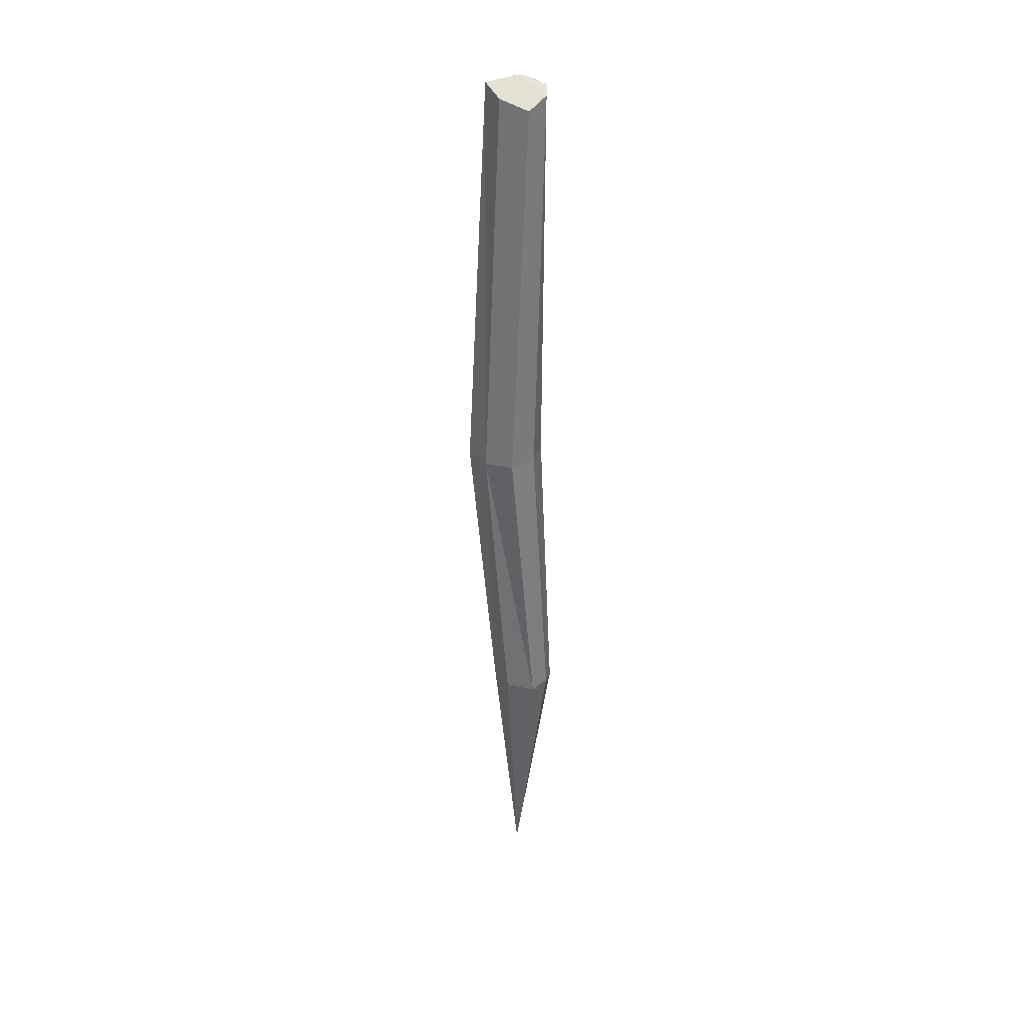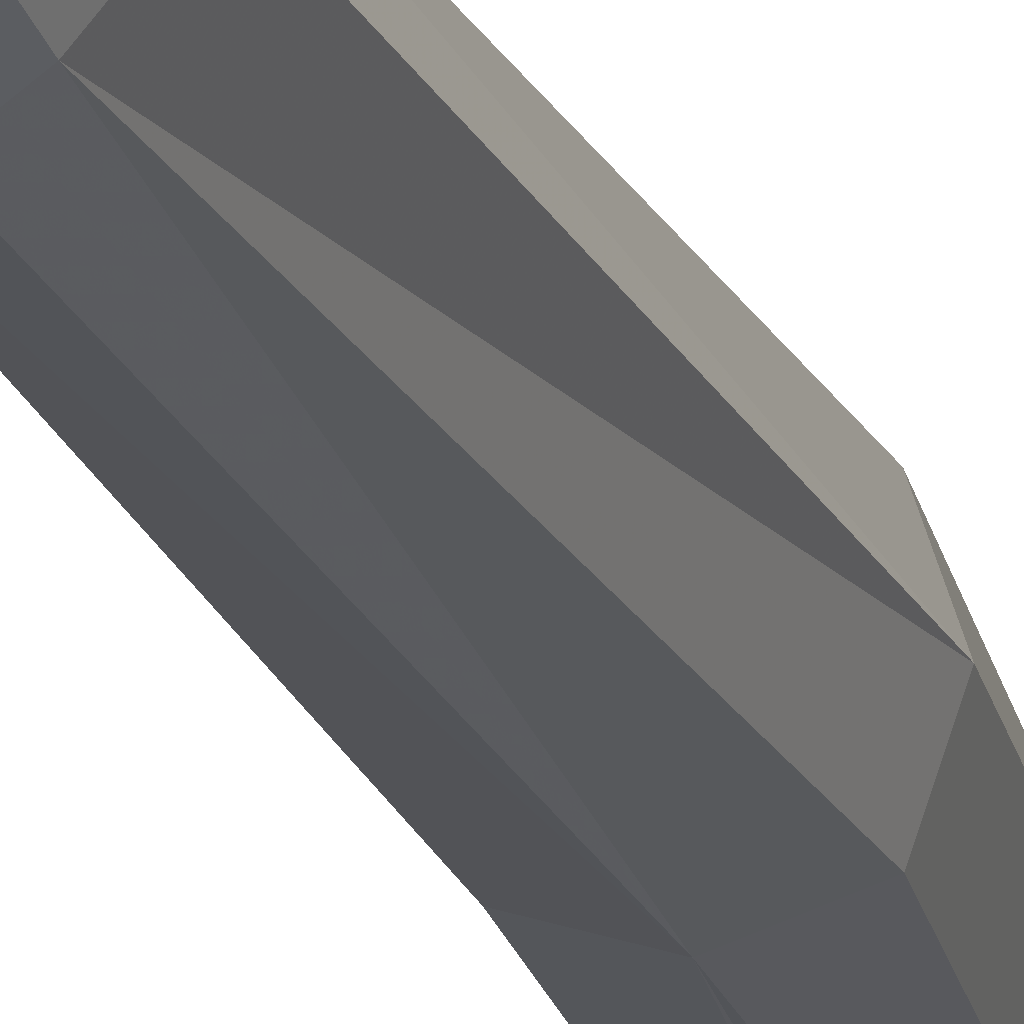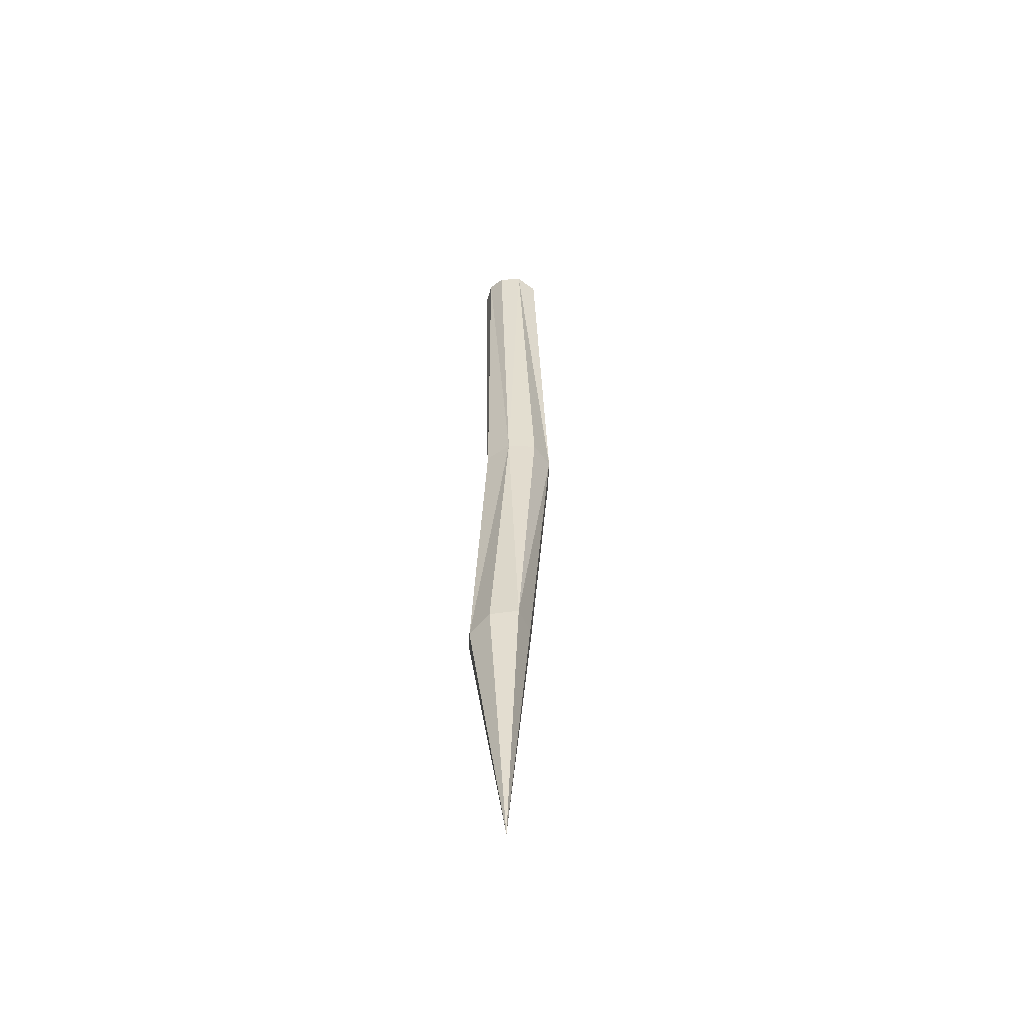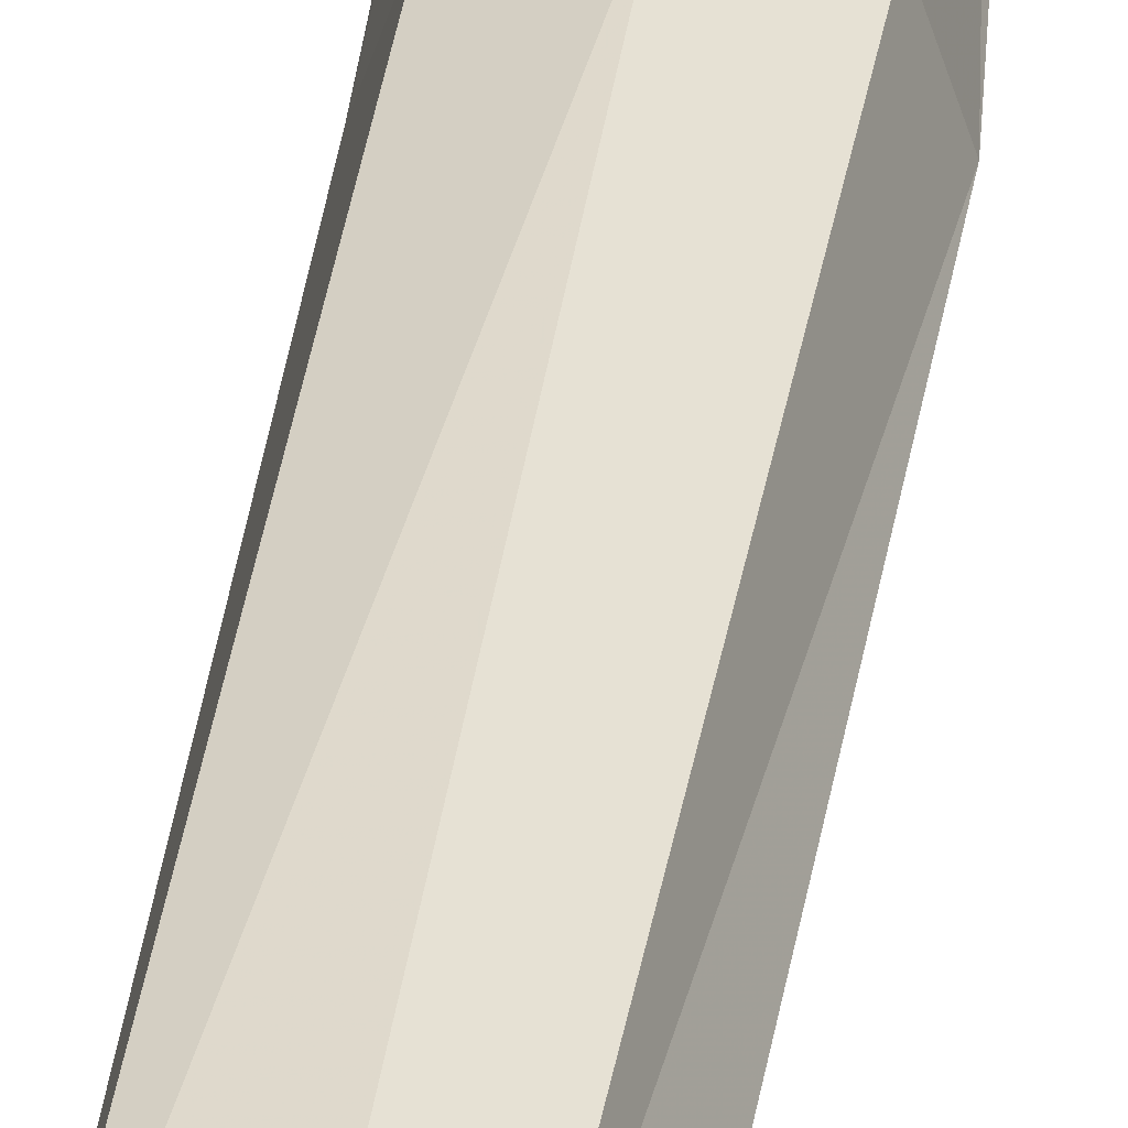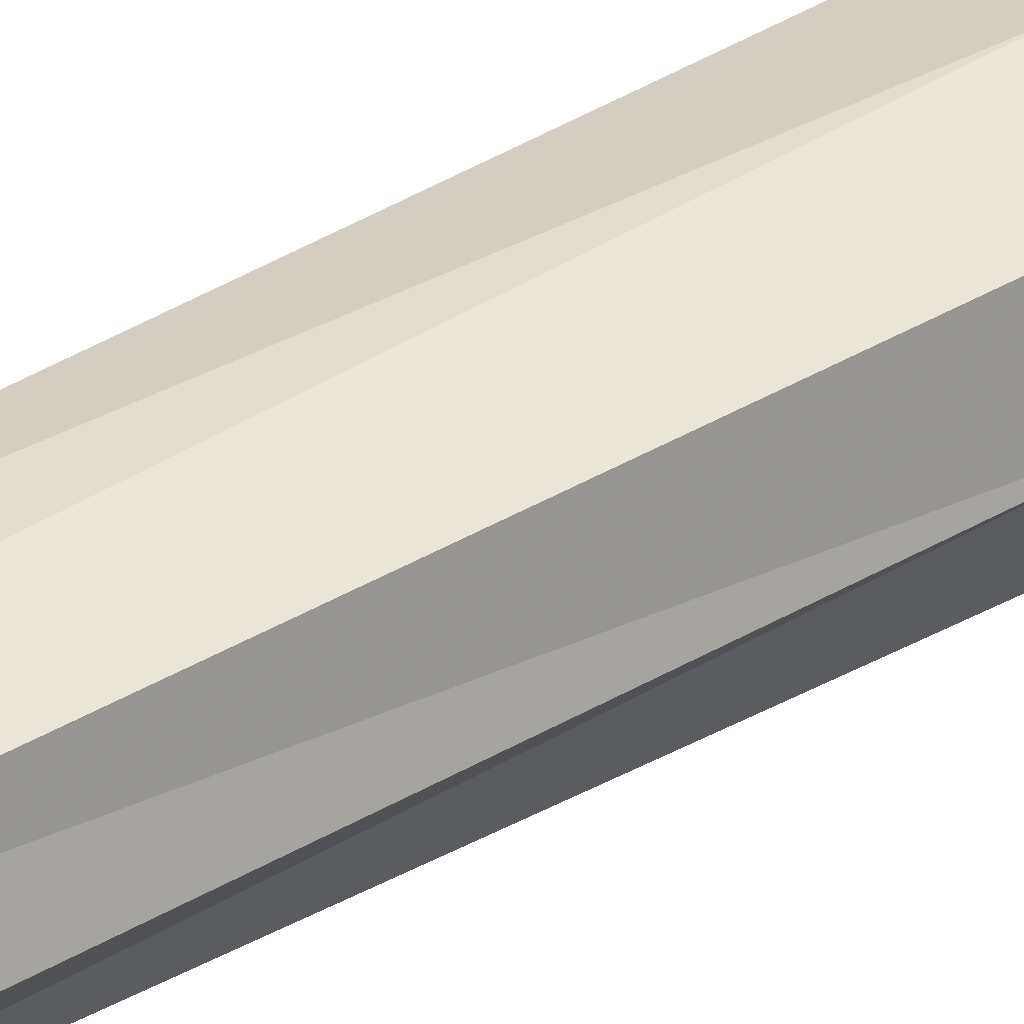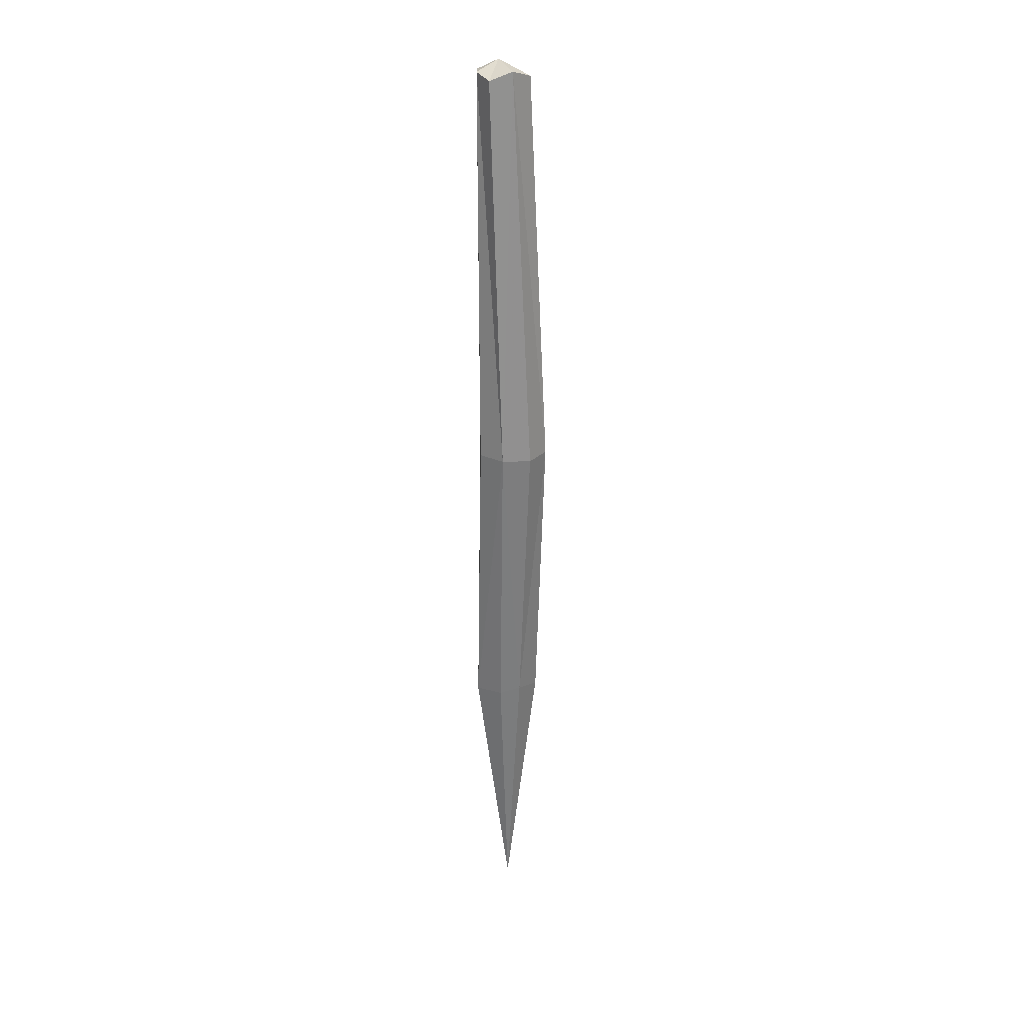
<metadata>
{"format":"obj","ext":"obj","renderer":"f3d","projection":"perspective","resolution":1024,"background":"white","views":[{"elev":34.0,"azim":124.9,"up":"+Y"},{"elev":-21.4,"azim":14.5,"up":"+Z"},{"elev":-54.8,"azim":-72.6,"up":"+Y"},{"elev":32.4,"azim":5.9,"up":"+Z"},{"elev":42.9,"azim":55.4,"up":"+Z"},{"elev":26.6,"azim":17.3,"up":"+Y"}]}
</metadata>
<code>
o Cube.000_Cube.043
v 0.006611 0.06777 -0.003463
v -0.005389 1.706 0.001574
v 0.02178 1.021 -0.0483
v -0.03854 1.02 0.01292
v 0.02266 1.021 0.07326
v 0.08299 1.021 0.01205
v -0.04825 0.5157 -0.01622
v 0.004761 0.5163 -0.07002
v 0.05854 0.5164 -0.01699
v 0.005531 0.5158 0.03681
v -0.004463 1.682 -0.04943
v -0.04371 1.686 -0.003054
v -0.003693 1.681 0.05739
v 0.04932 1.682 0.003596
v -0.02368 1.021 -0.03277
v 0.06747 1.021 -0.03343
v -0.02302 1.02 0.0584
v 0.06812 1.021 0.05774
v 0.03201 0.5046 -0.05756
v -0.02577 0.5061 -0.05809
v -0.04104 0.5155 0.03147
v 0.04002 0.528 0.02667
v 0.03417 1.667 -0.04269
v -0.03202 1.688 -0.03094
v -0.03287 1.689 0.03303
v 0.03171 1.695 0.04288
v 0.006611 0.06777 -0.003463
v 0.005531 0.5158 0.03681
v -0.005389 1.706 0.001574
v -0.003693 1.681 0.05739
v 0.02266 1.021 0.07326
f 6 26 18
f 6 14 26
f 6 22 9
f 6 18 22
f 6 19 16
f 6 9 19
f 6 23 14
f 6 16 23
f 31 22 18
f 31 10 22
f 31 26 30
f 31 18 26
f 5 25 17
f 5 13 25
f 5 21 28
f 5 17 21
f 4 21 17
f 4 7 21
f 4 25 12
f 4 17 25
f 4 24 15
f 4 12 24
f 4 20 7
f 4 15 20
f 3 20 15
f 3 8 20
f 3 24 11
f 3 15 24
f 3 23 16
f 3 11 23
f 3 19 8
f 3 16 19
f 29 24 12
f 29 11 24
f 29 25 13
f 29 12 25
f 2 26 14
f 2 30 26
f 2 23 11
f 2 14 23
f 27 22 10
f 27 9 22
f 1 21 7
f 1 28 21
f 1 20 8
f 1 7 20
f 27 19 9
f 27 8 19

</code>
